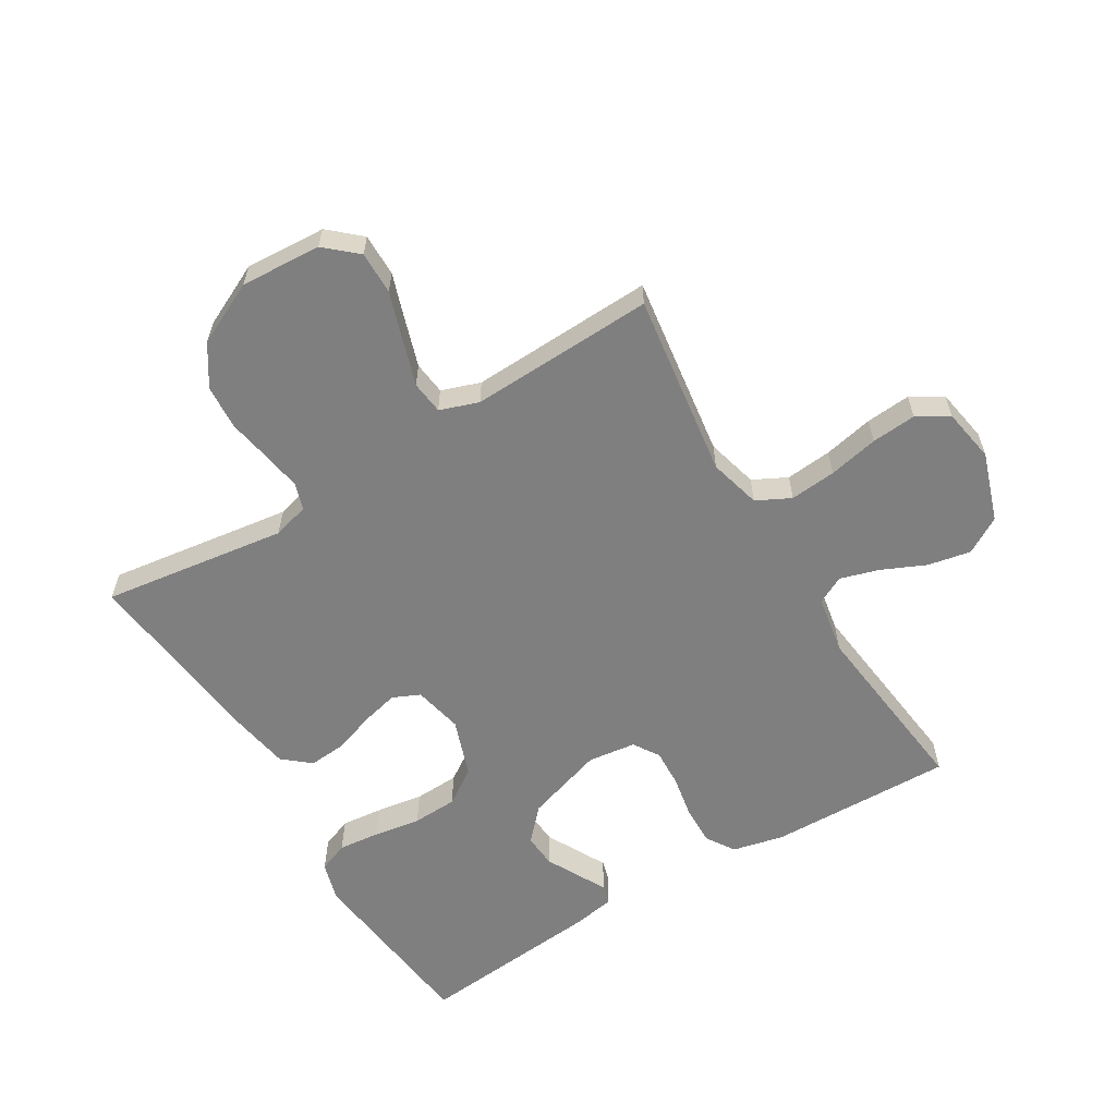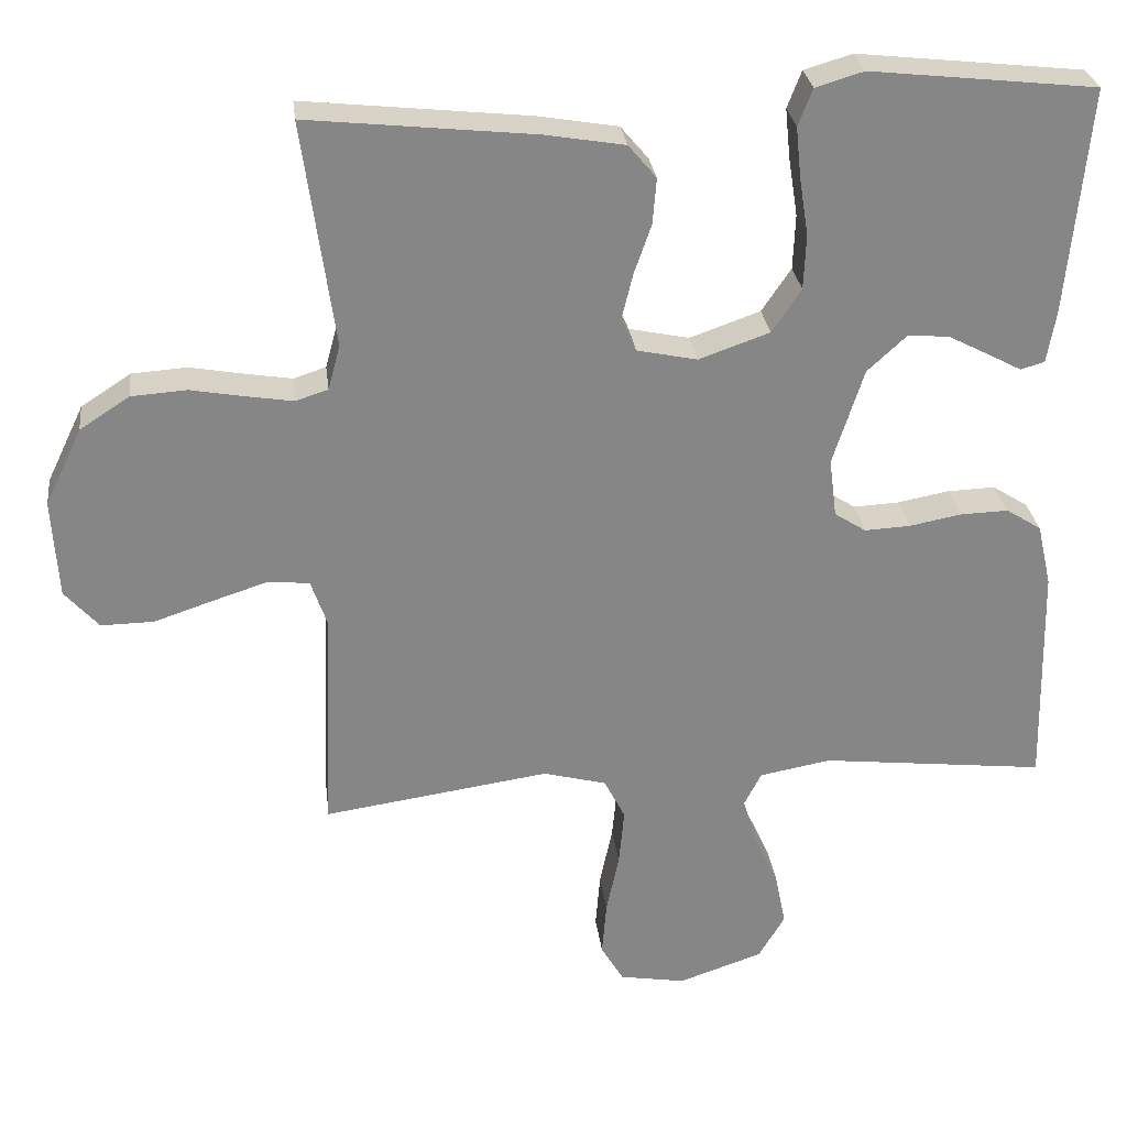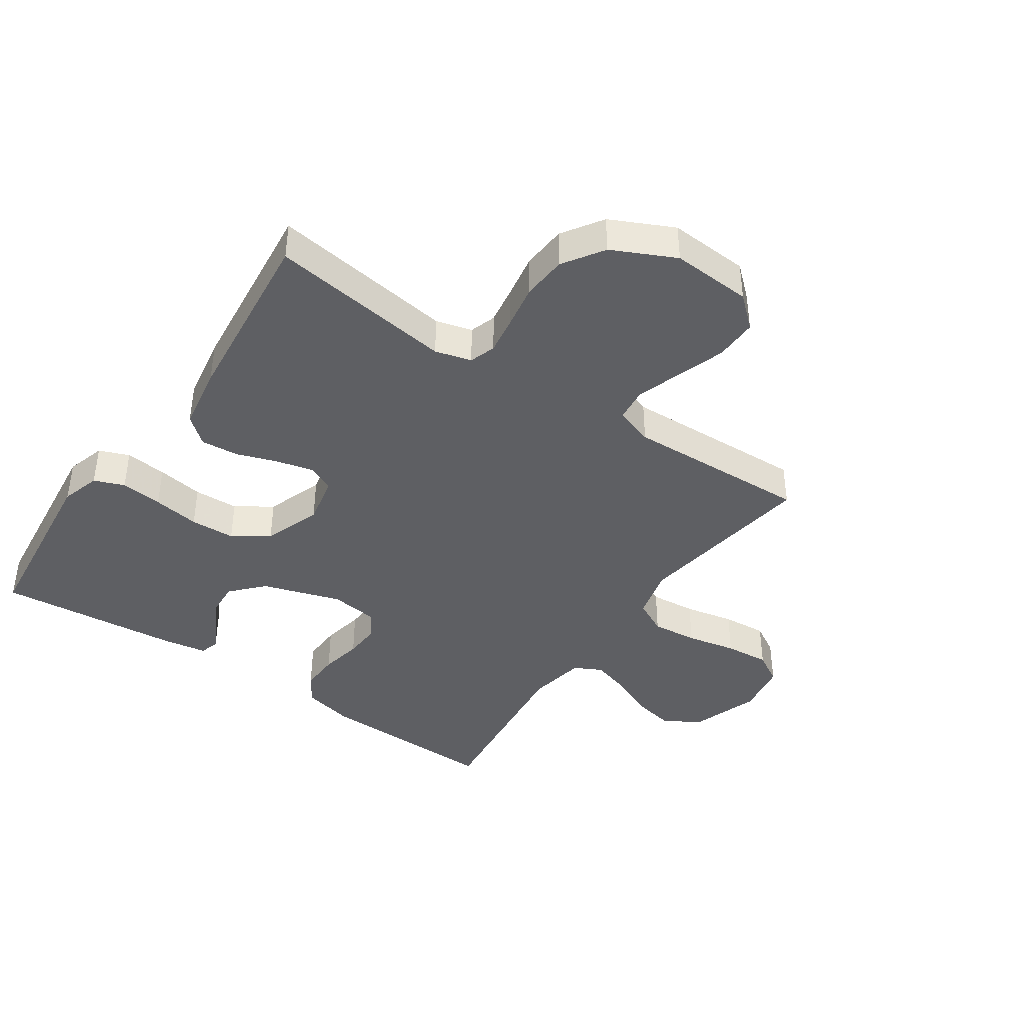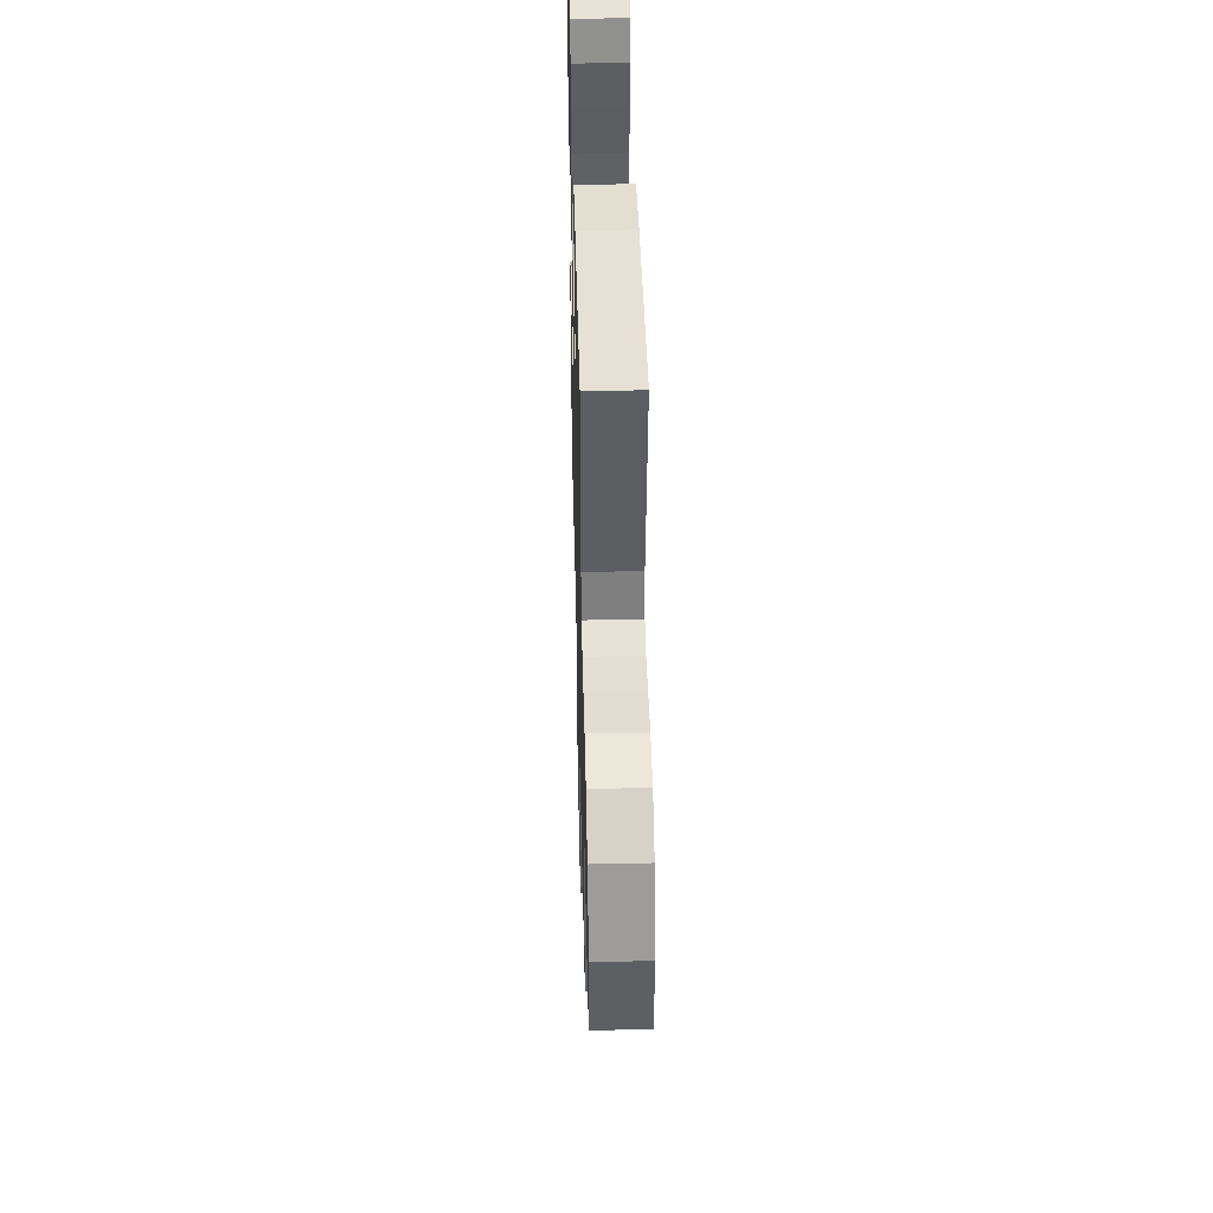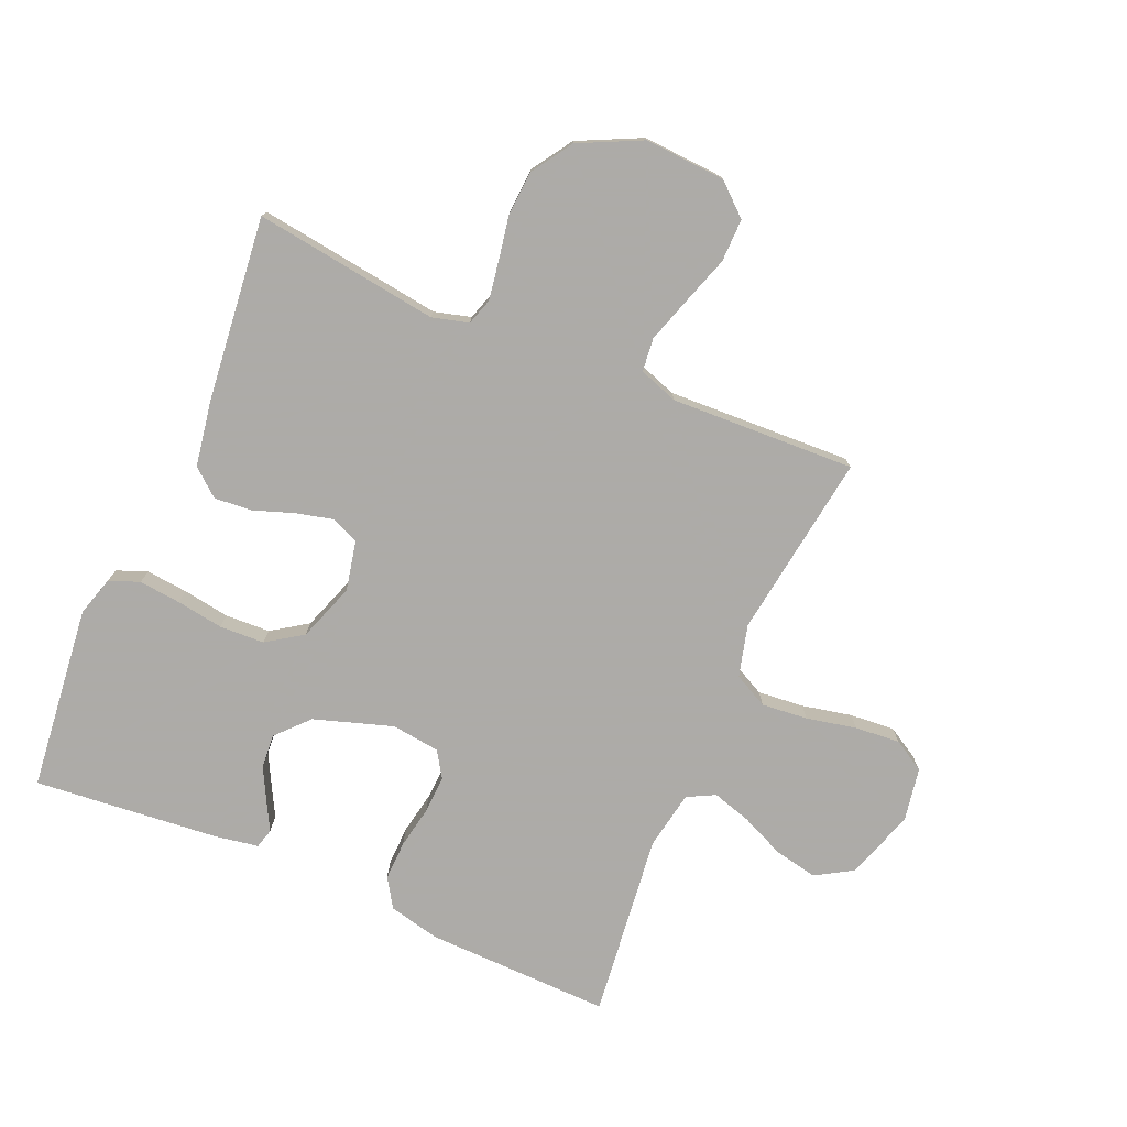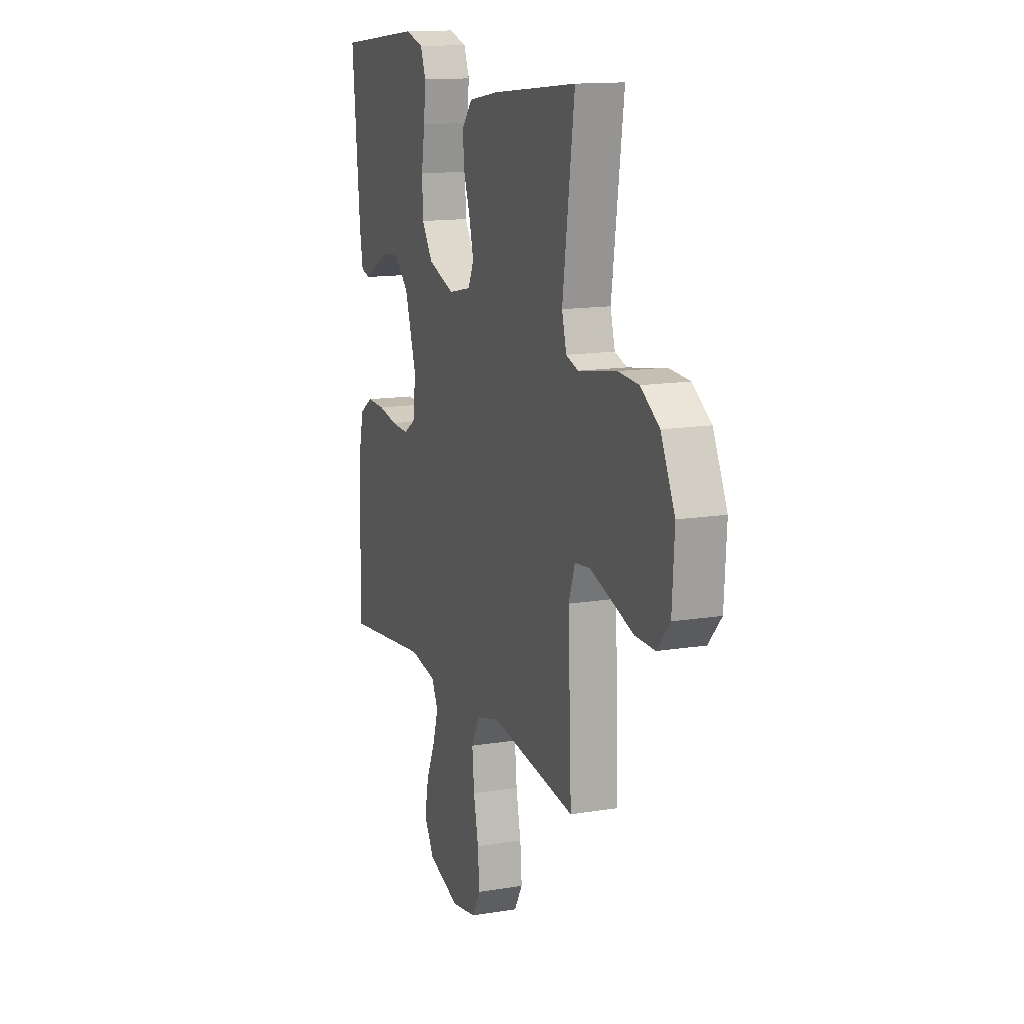
<metadata>
{"format":"obj","ext":"obj","renderer":"f3d","projection":"perspective","resolution":1024,"background":"white","views":[{"elev":-59.8,"azim":121.2,"up":"+Y"},{"elev":28.2,"azim":173.1,"up":"+Z"},{"elev":-40.8,"azim":55.5,"up":"+Y"},{"elev":45.5,"azim":88.6,"up":"+Z"},{"elev":-76.5,"azim":66.8,"up":"+Y"},{"elev":13.8,"azim":69.8,"up":"+Z"}]}
</metadata>
<code>
v 0.5 0.07 -0.5
v 0.2 0.07 -0.457
v 0.116 0.07 -0.479
v 0.088 0.07 -0.534
v 0.095 0.07 -0.609
v 0.112 0.07 -0.69
v 0.118 0.07 -0.763
v 0.088 0.07 -0.814
v 0 0.07 -0.829
v -0.112 0.07 -0.791
v -0.147 0.07 -0.732
v -0.133 0.07 -0.662
v -0.101 0.07 -0.591
v -0.082 0.07 -0.528
v -0.105 0.07 -0.483
v -0.2 0.07 -0.466
v -0.5 0.07 -0.5
v -0.493 0.07 -0.2
v -0.474 0.07 -0.117
v -0.427 0.07 -0.087
v -0.363 0.07 -0.089
v -0.294 0.07 -0.102
v -0.233 0.07 -0.105
v -0.191 0.07 -0.078
v -0.181 0.07 0
v -0.222 0.07 0.128
v -0.274 0.07 0.176
v -0.329 0.07 0.172
v -0.383 0.07 0.144
v -0.428 0.07 0.12
v -0.46 0.07 0.129
v -0.472 0.07 0.2
v -0.5 0.07 0.5
v -0.2 0.07 0.533
v -0.136 0.07 0.514
v -0.117 0.07 0.465
v -0.124 0.07 0.397
v -0.136 0.07 0.321
v -0.133 0.07 0.248
v -0.094 0.07 0.19
v 0 0.07 0.157
v 0.08 0.07 0.174
v 0.1 0.07 0.218
v 0.085 0.07 0.279
v 0.062 0.07 0.345
v 0.057 0.07 0.406
v 0.094 0.07 0.45
v 0.2 0.07 0.468
v 0.5 0.07 0.5
v 0.458 0.07 0.2
v 0.474 0.07 0.141
v 0.517 0.07 0.127
v 0.579 0.07 0.137
v 0.651 0.07 0.15
v 0.724 0.07 0.145
v 0.79 0.07 0.102
v 0.839 0.07 0
v 0.831 0.07 -0.131
v 0.786 0.07 -0.182
v 0.716 0.07 -0.181
v 0.638 0.07 -0.155
v 0.564 0.07 -0.131
v 0.51 0.07 -0.137
v 0.488 0.07 -0.2
v 0.5 0 -0.5
v 0.2 0 -0.457
v 0.116 0 -0.479
v 0.088 0 -0.534
v 0.095 0 -0.609
v 0.112 0 -0.69
v 0.118 0 -0.763
v 0.088 0 -0.814
v 0 0 -0.829
v -0.112 0 -0.791
v -0.147 0 -0.732
v -0.133 0 -0.662
v -0.101 0 -0.591
v -0.082 0 -0.528
v -0.105 0 -0.483
v -0.2 0 -0.466
v -0.5 0 -0.5
v -0.493 0 -0.2
v -0.474 0 -0.117
v -0.427 0 -0.087
v -0.363 0 -0.089
v -0.294 0 -0.102
v -0.233 0 -0.105
v -0.191 0 -0.078
v -0.181 0 0
v -0.222 0 0.128
v -0.274 0 0.176
v -0.329 0 0.172
v -0.383 0 0.144
v -0.428 0 0.12
v -0.46 0 0.129
v -0.472 0 0.2
v -0.5 0 0.5
v -0.2 0 0.533
v -0.136 0 0.514
v -0.117 0 0.465
v -0.124 0 0.397
v -0.136 0 0.321
v -0.133 0 0.248
v -0.094 0 0.19
v 0 0 0.157
v 0.08 0 0.174
v 0.1 0 0.218
v 0.085 0 0.279
v 0.062 0 0.345
v 0.057 0 0.406
v 0.094 0 0.45
v 0.2 0 0.468
v 0.5 0 0.5
v 0.458 0 0.2
v 0.474 0 0.141
v 0.517 0 0.127
v 0.579 0 0.137
v 0.651 0 0.15
v 0.724 0 0.145
v 0.79 0 0.102
v 0.839 0 0
v 0.831 0 -0.131
v 0.786 0 -0.182
v 0.716 0 -0.181
v 0.638 0 -0.155
v 0.564 0 -0.131
v 0.51 0 -0.137
v 0.488 0 -0.2
f 58 59 60 61
f 58 61 62
f 57 58 62
f 56 57 62 63
f 53 54 55 56
f 52 53 56 63
f 47 48 49 50
f 47 50 51
f 44 45 46 47
f 43 44 47 51
f 42 43 51 52
f 35 36 37 38
f 33 34 35 38
f 33 38 39
f 32 33 39 40
f 29 30 31 32
f 28 29 32
f 27 28 32 40
f 19 20 21 22
f 19 22 23
f 16 17 18 19
f 15 16 19 23
f 14 15 23 24
f 10 11 12 13
f 10 13 14
f 9 10 14
f 5 6 7 8
f 4 5 8 9
f 64 1 2
f 64 2 3
f 63 64 3
f 41 42 52 63
f 41 63 3
f 26 27 40 41
f 25 26 41 3
f 24 25 3 4
f 4 9 14 24
f 125 124 123 122
f 126 125 122
f 126 122 121
f 127 126 121 120
f 120 119 118 117
f 127 120 117 116
f 114 113 112 111
f 115 114 111
f 111 110 109 108
f 115 111 108 107
f 116 115 107 106
f 102 101 100 99
f 102 99 98 97
f 103 102 97
f 104 103 97 96
f 96 95 94 93
f 96 93 92
f 104 96 92 91
f 86 85 84 83
f 87 86 83
f 83 82 81 80
f 87 83 80 79
f 88 87 79 78
f 77 76 75 74
f 78 77 74
f 78 74 73
f 72 71 70 69
f 73 72 69 68
f 66 65 128
f 67 66 128
f 67 128 127
f 127 116 106 105
f 67 127 105
f 105 104 91 90
f 67 105 90 89
f 68 67 89 88
f 88 78 73 68
f 1 65 66 2
f 2 66 67 3
f 3 67 68 4
f 4 68 69 5
f 5 69 70 6
f 6 70 71 7
f 7 71 72 8
f 8 72 73 9
f 9 73 74 10
f 10 74 75 11
f 11 75 76 12
f 12 76 77 13
f 13 77 78 14
f 14 78 79 15
f 15 79 80 16
f 16 80 81 17
f 17 81 82 18
f 18 82 83 19
f 19 83 84 20
f 20 84 85 21
f 21 85 86 22
f 22 86 87 23
f 23 87 88 24
f 24 88 89 25
f 25 89 90 26
f 26 90 91 27
f 27 91 92 28
f 28 92 93 29
f 29 93 94 30
f 30 94 95 31
f 31 95 96 32
f 32 96 97 33
f 33 97 98 34
f 34 98 99 35
f 35 99 100 36
f 36 100 101 37
f 37 101 102 38
f 38 102 103 39
f 39 103 104 40
f 40 104 105 41
f 41 105 106 42
f 42 106 107 43
f 43 107 108 44
f 44 108 109 45
f 45 109 110 46
f 46 110 111 47
f 47 111 112 48
f 48 112 113 49
f 49 113 114 50
f 50 114 115 51
f 51 115 116 52
f 52 116 117 53
f 53 117 118 54
f 54 118 119 55
f 55 119 120 56
f 56 120 121 57
f 57 121 122 58
f 58 122 123 59
f 59 123 124 60
f 60 124 125 61
f 61 125 126 62
f 62 126 127 63
f 63 127 128 64
f 64 128 65 1

</code>
